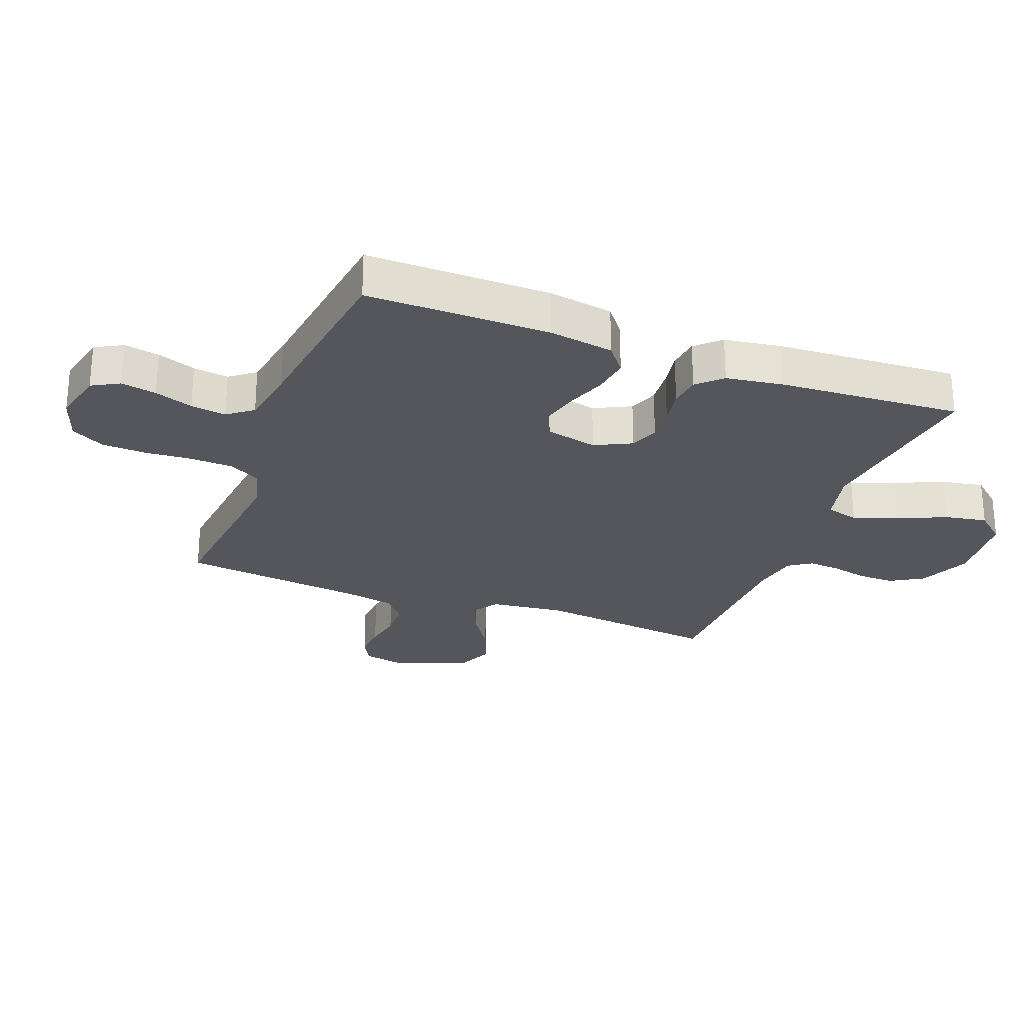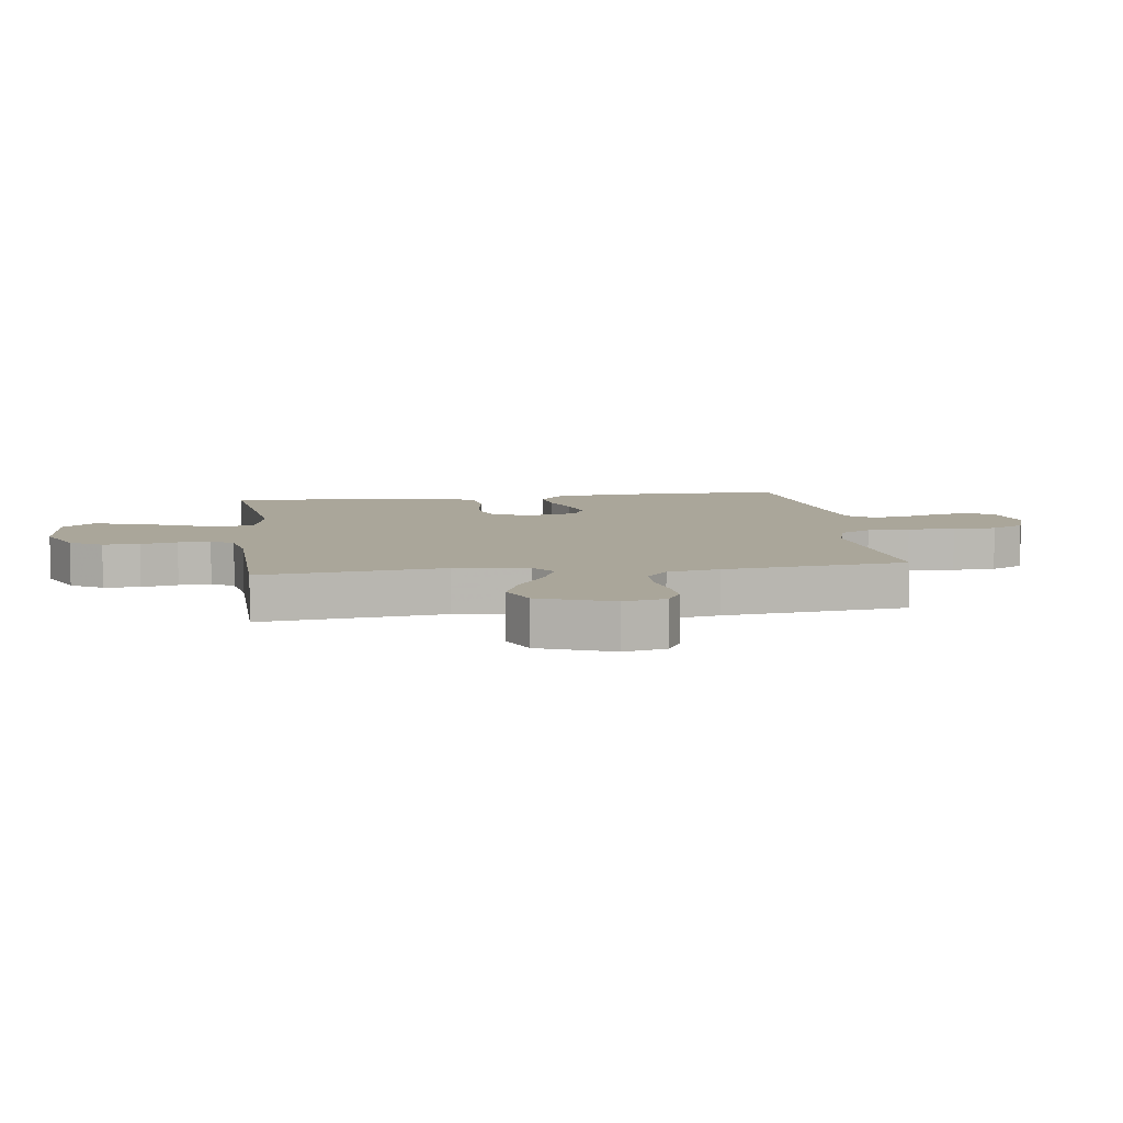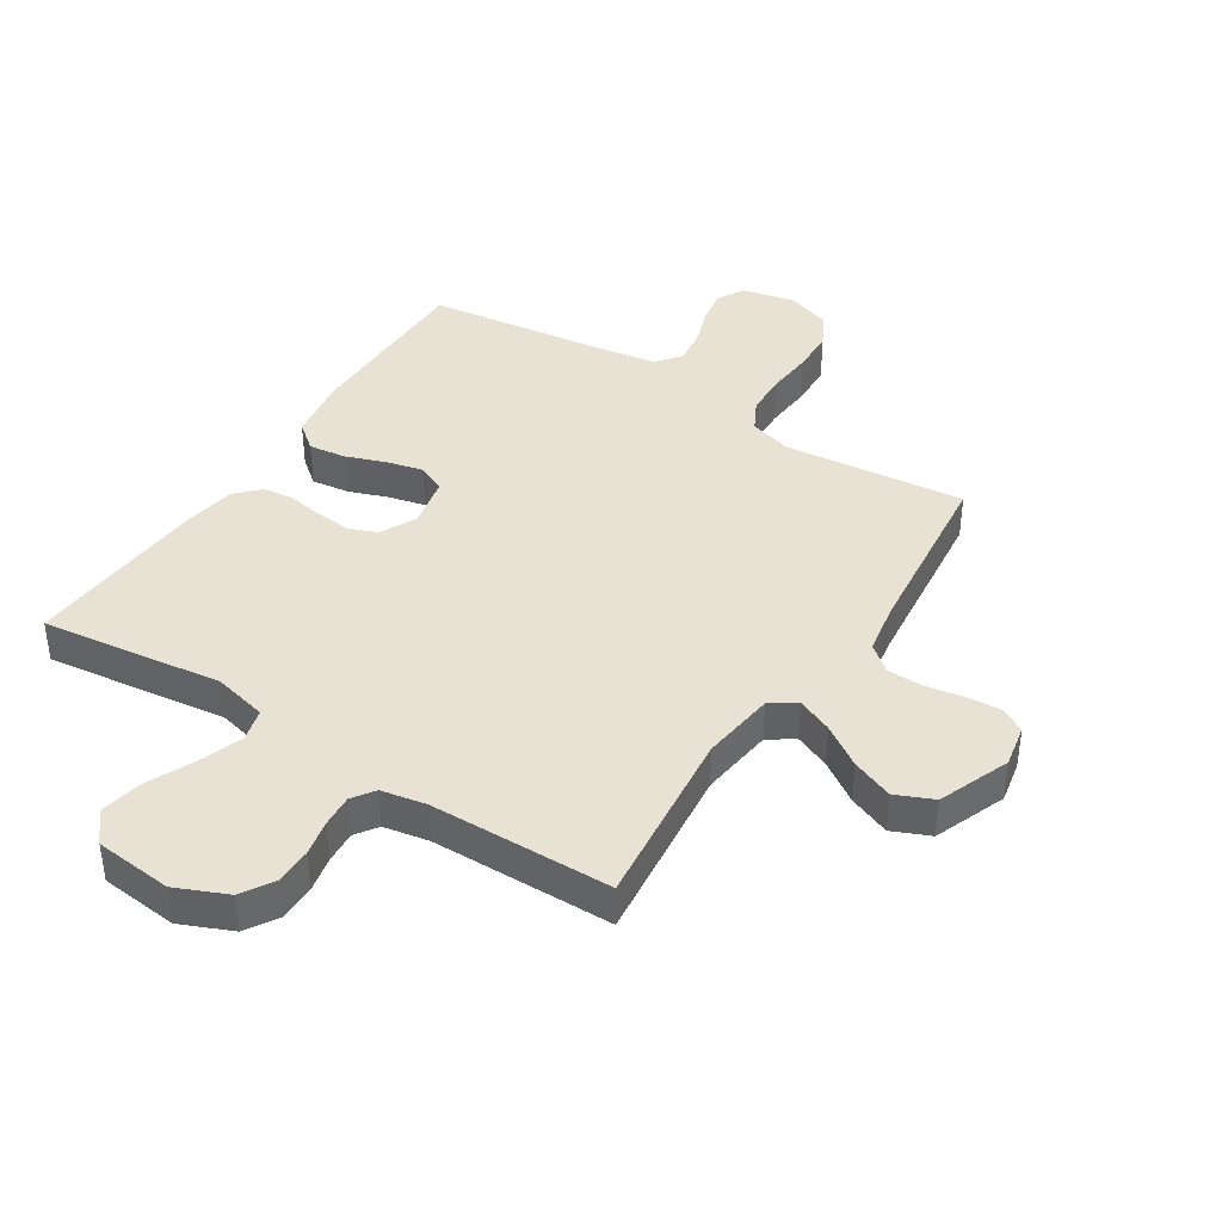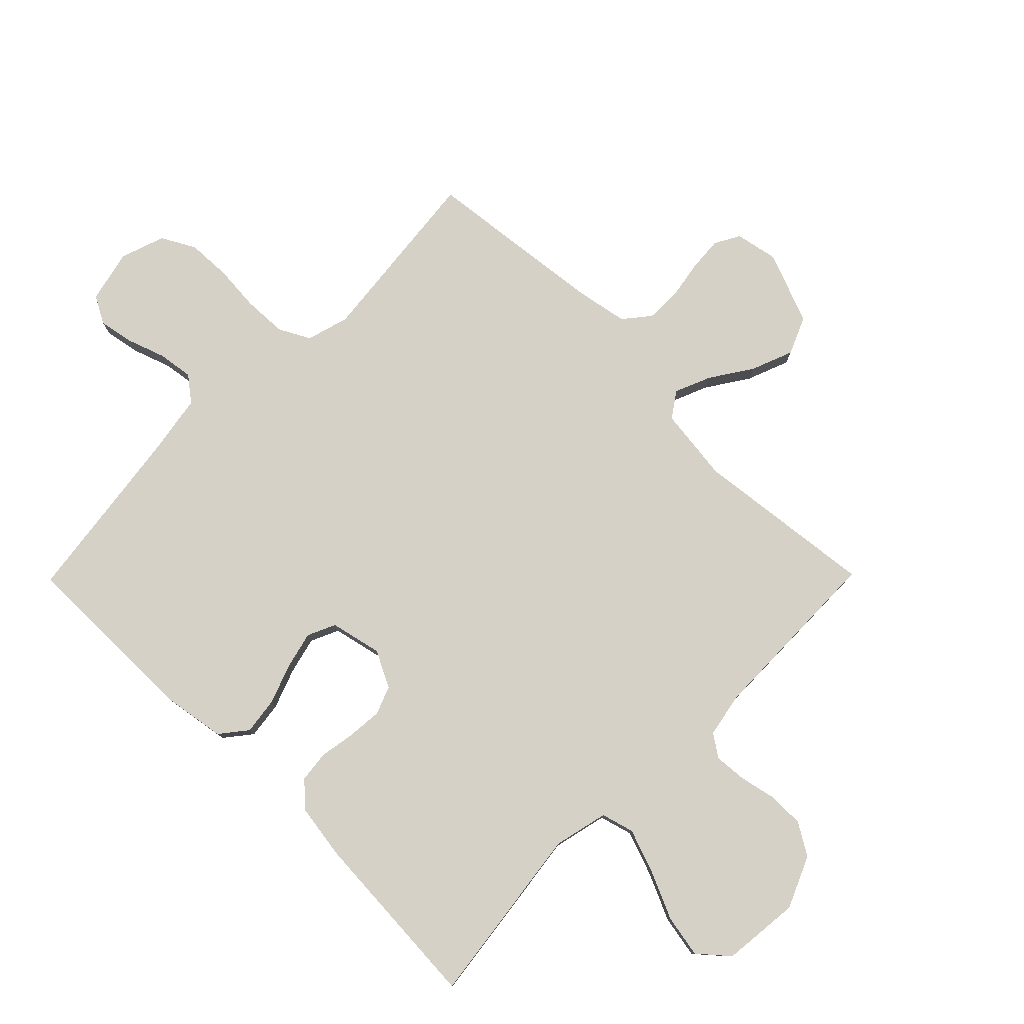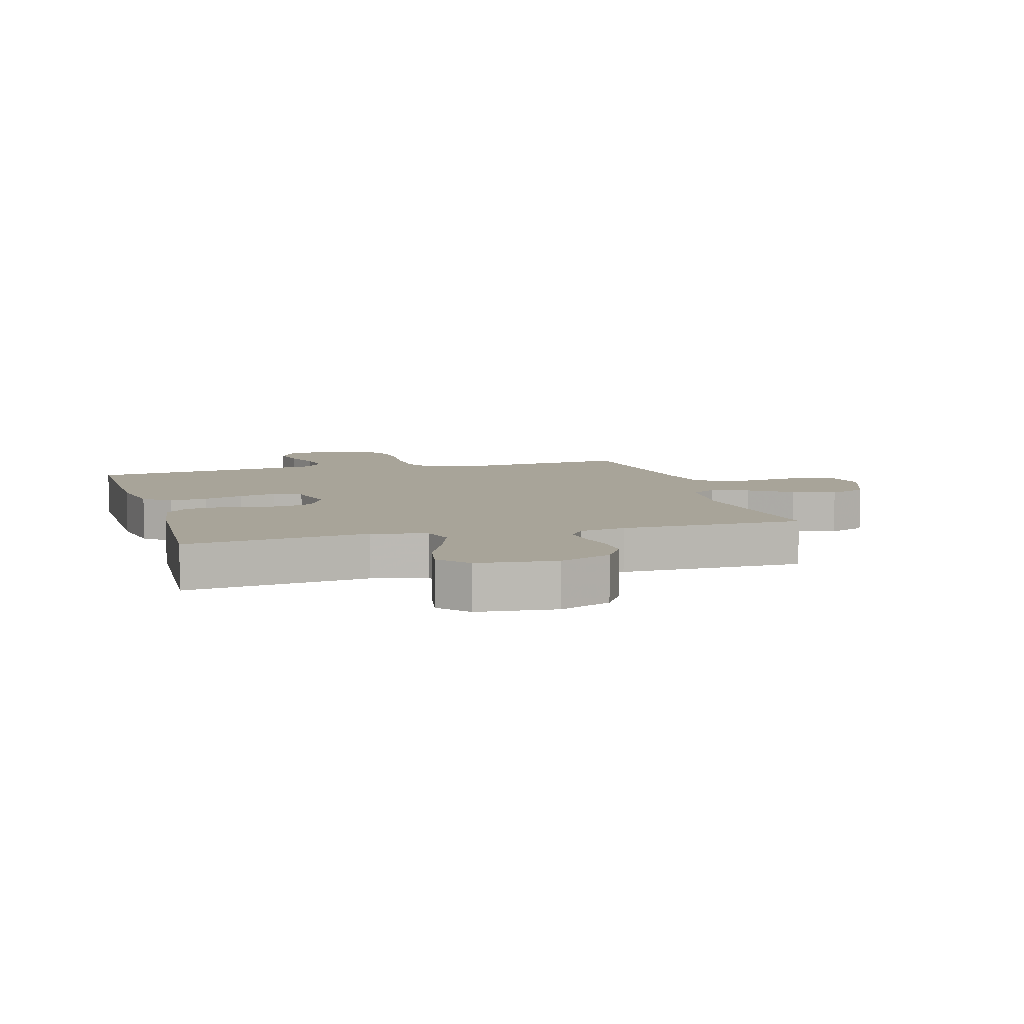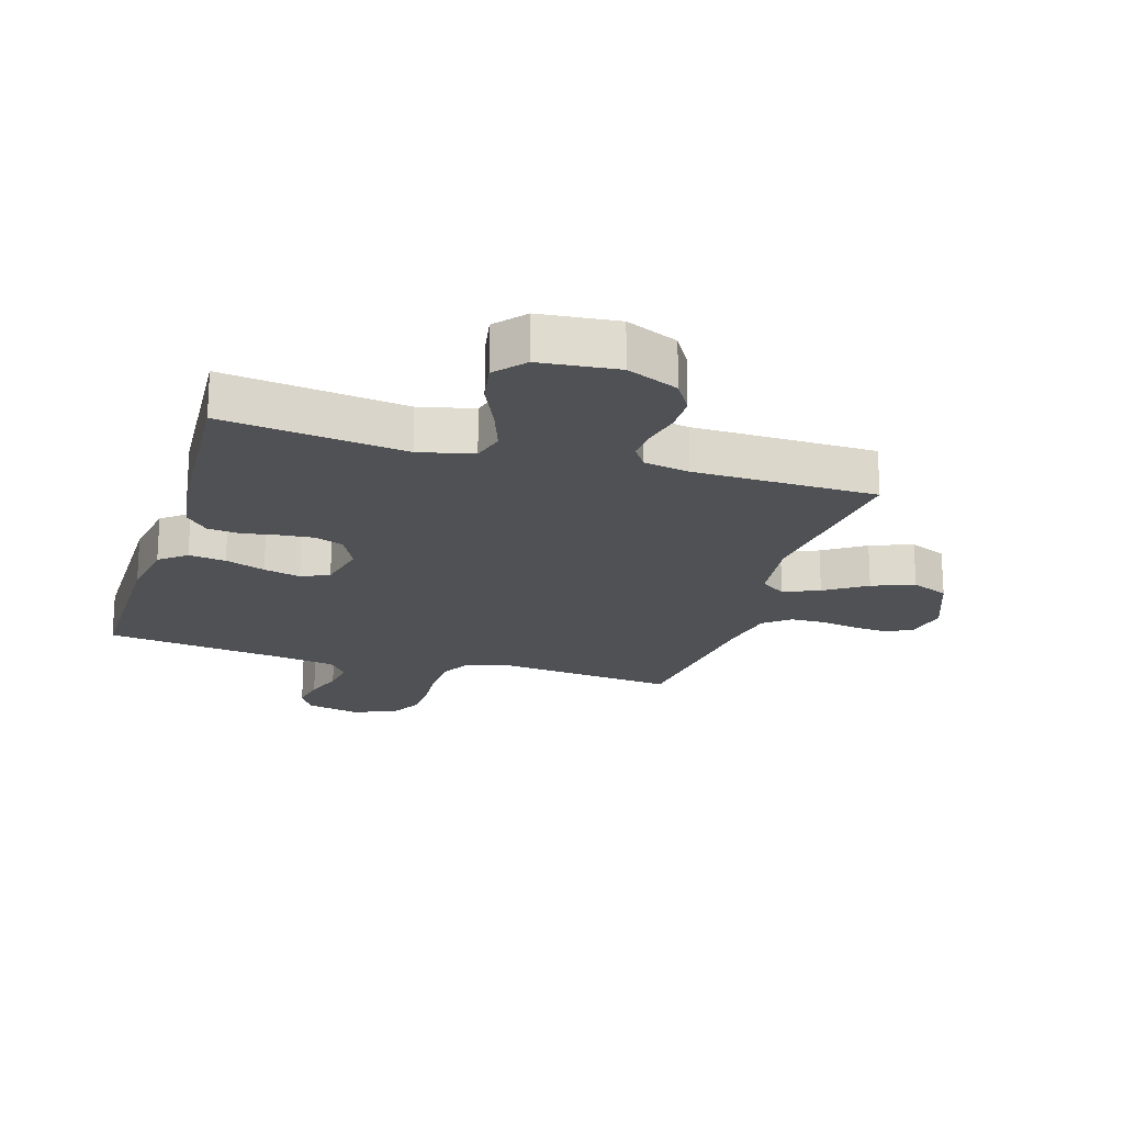
<metadata>
{"format":"obj","ext":"obj","renderer":"f3d","projection":"perspective","resolution":1024,"background":"white","views":[{"elev":-26.2,"azim":69.1,"up":"+Y"},{"elev":7.8,"azim":-97.9,"up":"+Y"},{"elev":40.0,"azim":-147.2,"up":"+Y"},{"elev":78.8,"azim":134.6,"up":"+Y"},{"elev":7.1,"azim":164.1,"up":"+Y"},{"elev":-19.8,"azim":163.1,"up":"+Y"}]}
</metadata>
<code>
v -0.5 0.07 0.5
v -0.2 0.07 0.469
v -0.13 0.07 0.489
v -0.103 0.07 0.54
v -0.1 0.07 0.611
v -0.106 0.07 0.688
v -0.103 0.07 0.76
v -0.073 0.07 0.815
v 0 0.07 0.84
v 0.087 0.07 0.82
v 0.112 0.07 0.775
v 0.101 0.07 0.717
v 0.079 0.07 0.654
v 0.071 0.07 0.596
v 0.103 0.07 0.555
v 0.2 0.07 0.539
v 0.5 0.07 0.5
v 0.499 0.07 0.2
v 0.482 0.07 0.094
v 0.438 0.07 0.059
v 0.377 0.07 0.067
v 0.311 0.07 0.091
v 0.25 0.07 0.106
v 0.204 0.07 0.085
v 0.185 0.07 0
v 0.215 0.07 -0.06
v 0.262 0.07 -0.078
v 0.32 0.07 -0.073
v 0.378 0.07 -0.063
v 0.43 0.07 -0.069
v 0.467 0.07 -0.108
v 0.481 0.07 -0.2
v 0.5 0.07 -0.5
v 0.2 0.07 -0.461
v 0.111 0.07 -0.482
v 0.096 0.07 -0.536
v 0.122 0.07 -0.609
v 0.157 0.07 -0.687
v 0.17 0.07 -0.757
v 0.128 0.07 -0.806
v 0 0.07 -0.819
v -0.085 0.07 -0.782
v -0.117 0.07 -0.729
v -0.117 0.07 -0.669
v -0.104 0.07 -0.609
v -0.1 0.07 -0.556
v -0.125 0.07 -0.519
v -0.2 0.07 -0.505
v -0.5 0.07 -0.5
v -0.466 0.07 -0.2
v -0.481 0.07 -0.078
v -0.523 0.07 -0.049
v -0.582 0.07 -0.074
v -0.65 0.07 -0.119
v -0.719 0.07 -0.146
v -0.781 0.07 -0.119
v -0.827 0.07 0
v -0.813 0.07 0.07
v -0.772 0.07 0.093
v -0.715 0.07 0.089
v -0.652 0.07 0.078
v -0.593 0.07 0.079
v -0.55 0.07 0.114
v -0.534 0.07 0.2
v -0.5 0 0.5
v -0.2 0 0.469
v -0.13 0 0.489
v -0.103 0 0.54
v -0.1 0 0.611
v -0.106 0 0.688
v -0.103 0 0.76
v -0.073 0 0.815
v 0 0 0.84
v 0.087 0 0.82
v 0.112 0 0.775
v 0.101 0 0.717
v 0.079 0 0.654
v 0.071 0 0.596
v 0.103 0 0.555
v 0.2 0 0.539
v 0.5 0 0.5
v 0.499 0 0.2
v 0.482 0 0.094
v 0.438 0 0.059
v 0.377 0 0.067
v 0.311 0 0.091
v 0.25 0 0.106
v 0.204 0 0.085
v 0.185 0 0
v 0.215 0 -0.06
v 0.262 0 -0.078
v 0.32 0 -0.073
v 0.378 0 -0.063
v 0.43 0 -0.069
v 0.467 0 -0.108
v 0.481 0 -0.2
v 0.5 0 -0.5
v 0.2 0 -0.461
v 0.111 0 -0.482
v 0.096 0 -0.536
v 0.122 0 -0.609
v 0.157 0 -0.687
v 0.17 0 -0.757
v 0.128 0 -0.806
v 0 0 -0.819
v -0.085 0 -0.782
v -0.117 0 -0.729
v -0.117 0 -0.669
v -0.104 0 -0.609
v -0.1 0 -0.556
v -0.125 0 -0.519
v -0.2 0 -0.505
v -0.5 0 -0.5
v -0.466 0 -0.2
v -0.481 0 -0.078
v -0.523 0 -0.049
v -0.582 0 -0.074
v -0.65 0 -0.119
v -0.719 0 -0.146
v -0.781 0 -0.119
v -0.827 0 0
v -0.813 0 0.07
v -0.772 0 0.093
v -0.715 0 0.089
v -0.652 0 0.078
v -0.593 0 0.079
v -0.55 0 0.114
v -0.534 0 0.2
f 58 59 60 61
f 58 61 62
f 57 58 62
f 56 57 62
f 53 54 55 56
f 52 53 56 62
f 51 52 62 63
f 48 49 50
f 47 48 50 51
f 42 43 44 45
f 42 45 46
f 41 42 46
f 40 41 46
f 37 38 39 40
f 36 37 40 46
f 35 36 46 47
f 31 32 33 34
f 28 29 30 31
f 27 28 31 34
f 26 27 34 35
f 19 20 21 22
f 19 22 23
f 16 17 18 19
f 15 16 19 23
f 14 15 23 24
f 10 11 12 13
f 10 13 14
f 9 10 14
f 5 6 7 8
f 4 5 8 9
f 64 1 2
f 64 2 3
f 63 64 3
f 51 63 3
f 47 51 3
f 25 26 35 47
f 25 47 3 4
f 14 24 25
f 4 9 14 25
f 125 124 123 122
f 126 125 122
f 126 122 121
f 126 121 120
f 120 119 118 117
f 126 120 117 116
f 127 126 116 115
f 114 113 112
f 115 114 112 111
f 109 108 107 106
f 110 109 106
f 110 106 105
f 110 105 104
f 104 103 102 101
f 110 104 101 100
f 111 110 100 99
f 98 97 96 95
f 95 94 93 92
f 98 95 92 91
f 99 98 91 90
f 86 85 84 83
f 87 86 83
f 83 82 81 80
f 87 83 80 79
f 88 87 79 78
f 77 76 75 74
f 78 77 74
f 78 74 73
f 72 71 70 69
f 73 72 69 68
f 66 65 128
f 67 66 128
f 67 128 127
f 67 127 115
f 67 115 111
f 111 99 90 89
f 68 67 111 89
f 89 88 78
f 89 78 73 68
f 1 65 66 2
f 2 66 67 3
f 3 67 68 4
f 4 68 69 5
f 5 69 70 6
f 6 70 71 7
f 7 71 72 8
f 8 72 73 9
f 9 73 74 10
f 10 74 75 11
f 11 75 76 12
f 12 76 77 13
f 13 77 78 14
f 14 78 79 15
f 15 79 80 16
f 16 80 81 17
f 17 81 82 18
f 18 82 83 19
f 19 83 84 20
f 20 84 85 21
f 21 85 86 22
f 22 86 87 23
f 23 87 88 24
f 24 88 89 25
f 25 89 90 26
f 26 90 91 27
f 27 91 92 28
f 28 92 93 29
f 29 93 94 30
f 30 94 95 31
f 31 95 96 32
f 32 96 97 33
f 33 97 98 34
f 34 98 99 35
f 35 99 100 36
f 36 100 101 37
f 37 101 102 38
f 38 102 103 39
f 39 103 104 40
f 40 104 105 41
f 41 105 106 42
f 42 106 107 43
f 43 107 108 44
f 44 108 109 45
f 45 109 110 46
f 46 110 111 47
f 47 111 112 48
f 48 112 113 49
f 49 113 114 50
f 50 114 115 51
f 51 115 116 52
f 52 116 117 53
f 53 117 118 54
f 54 118 119 55
f 55 119 120 56
f 56 120 121 57
f 57 121 122 58
f 58 122 123 59
f 59 123 124 60
f 60 124 125 61
f 61 125 126 62
f 62 126 127 63
f 63 127 128 64
f 64 128 65 1

</code>
